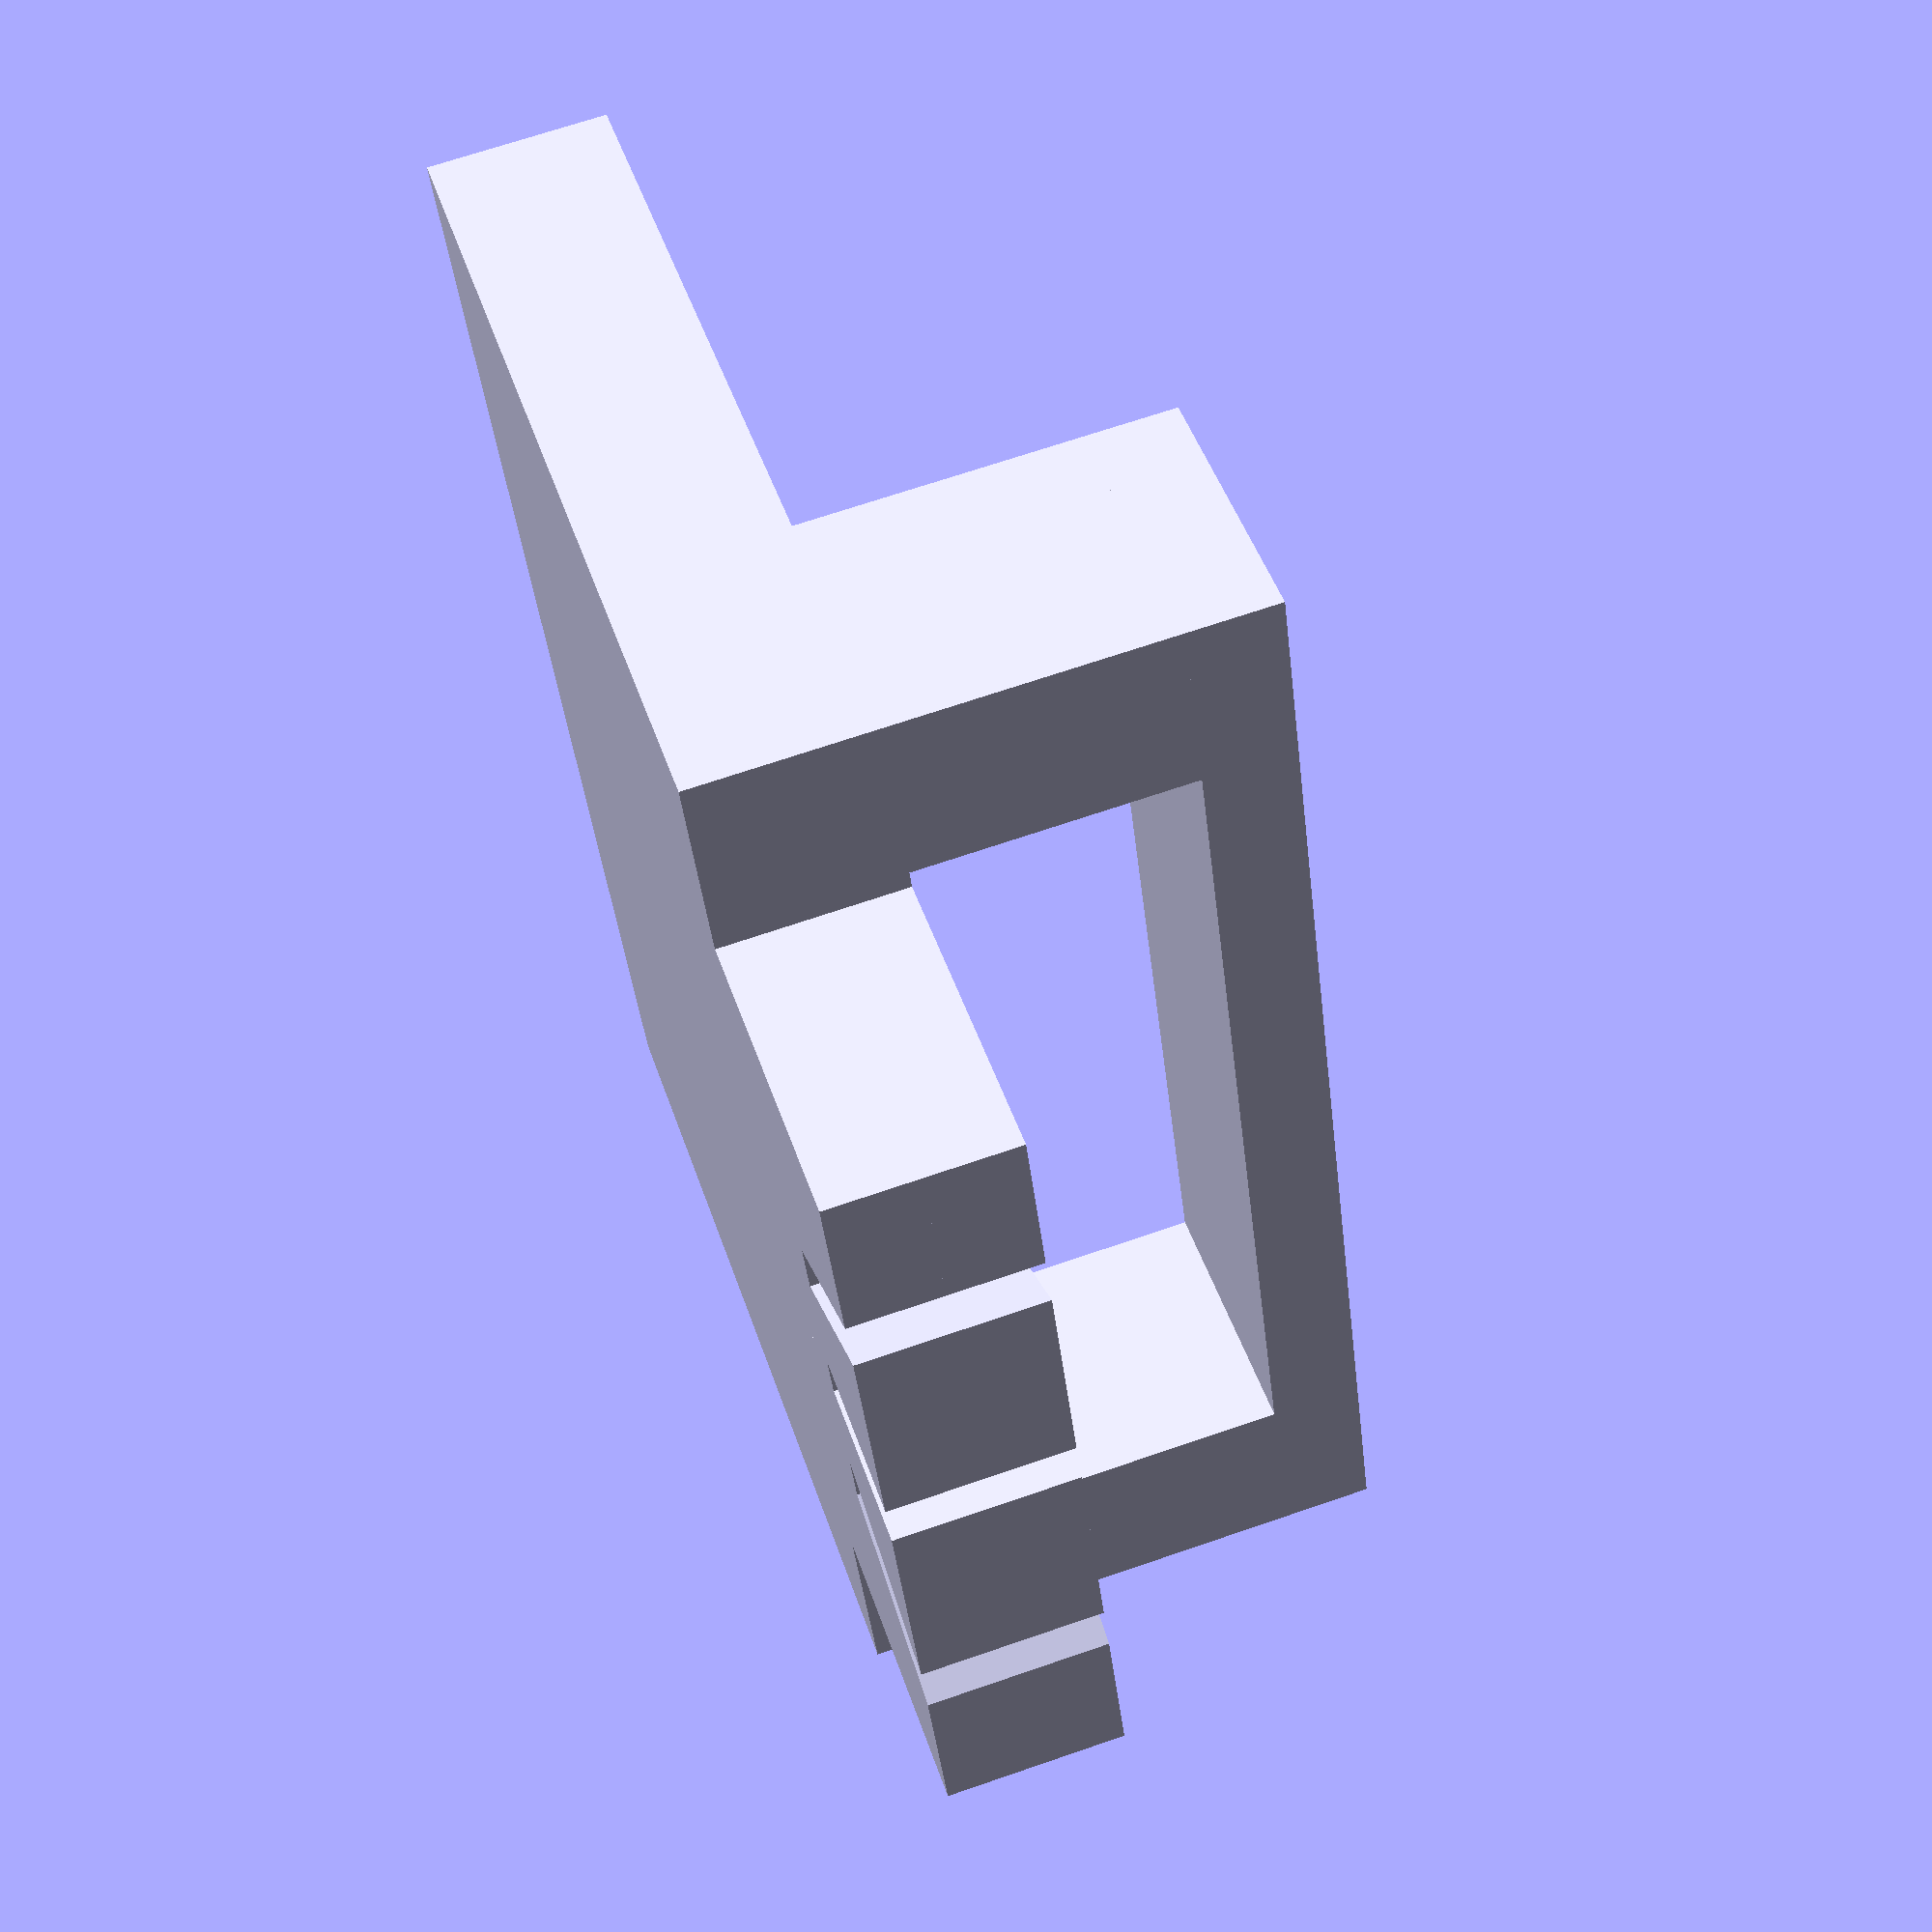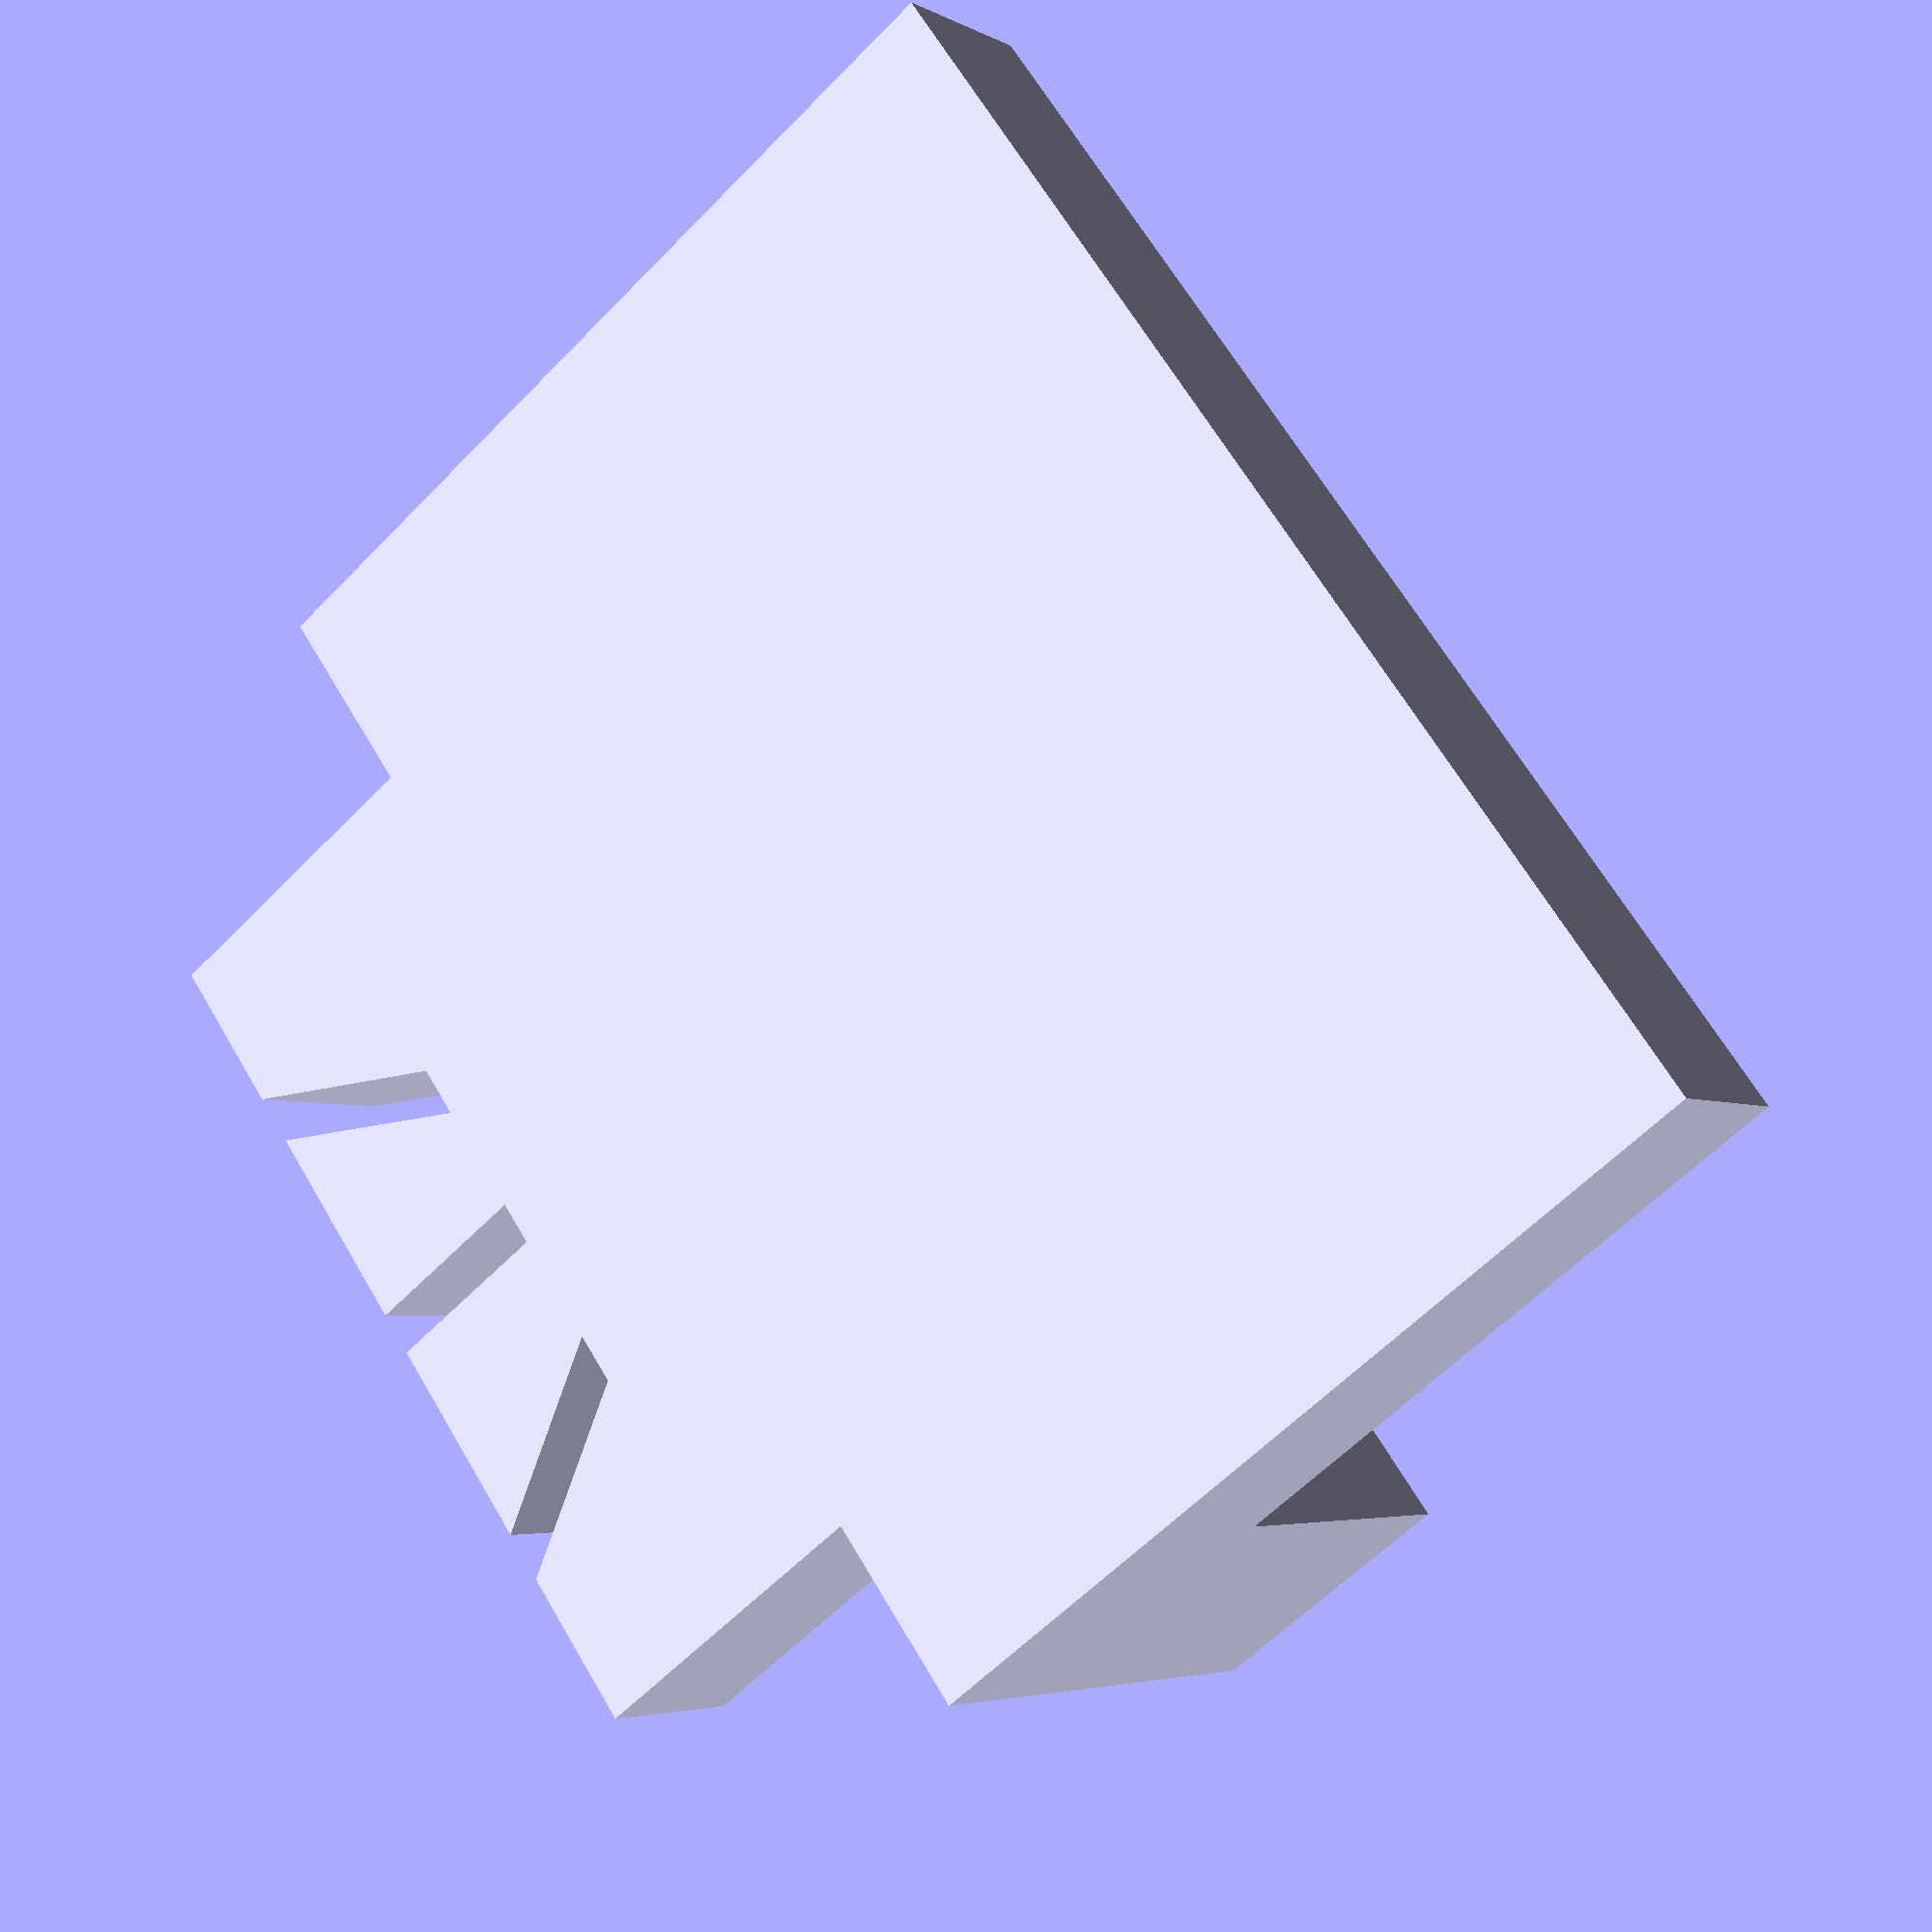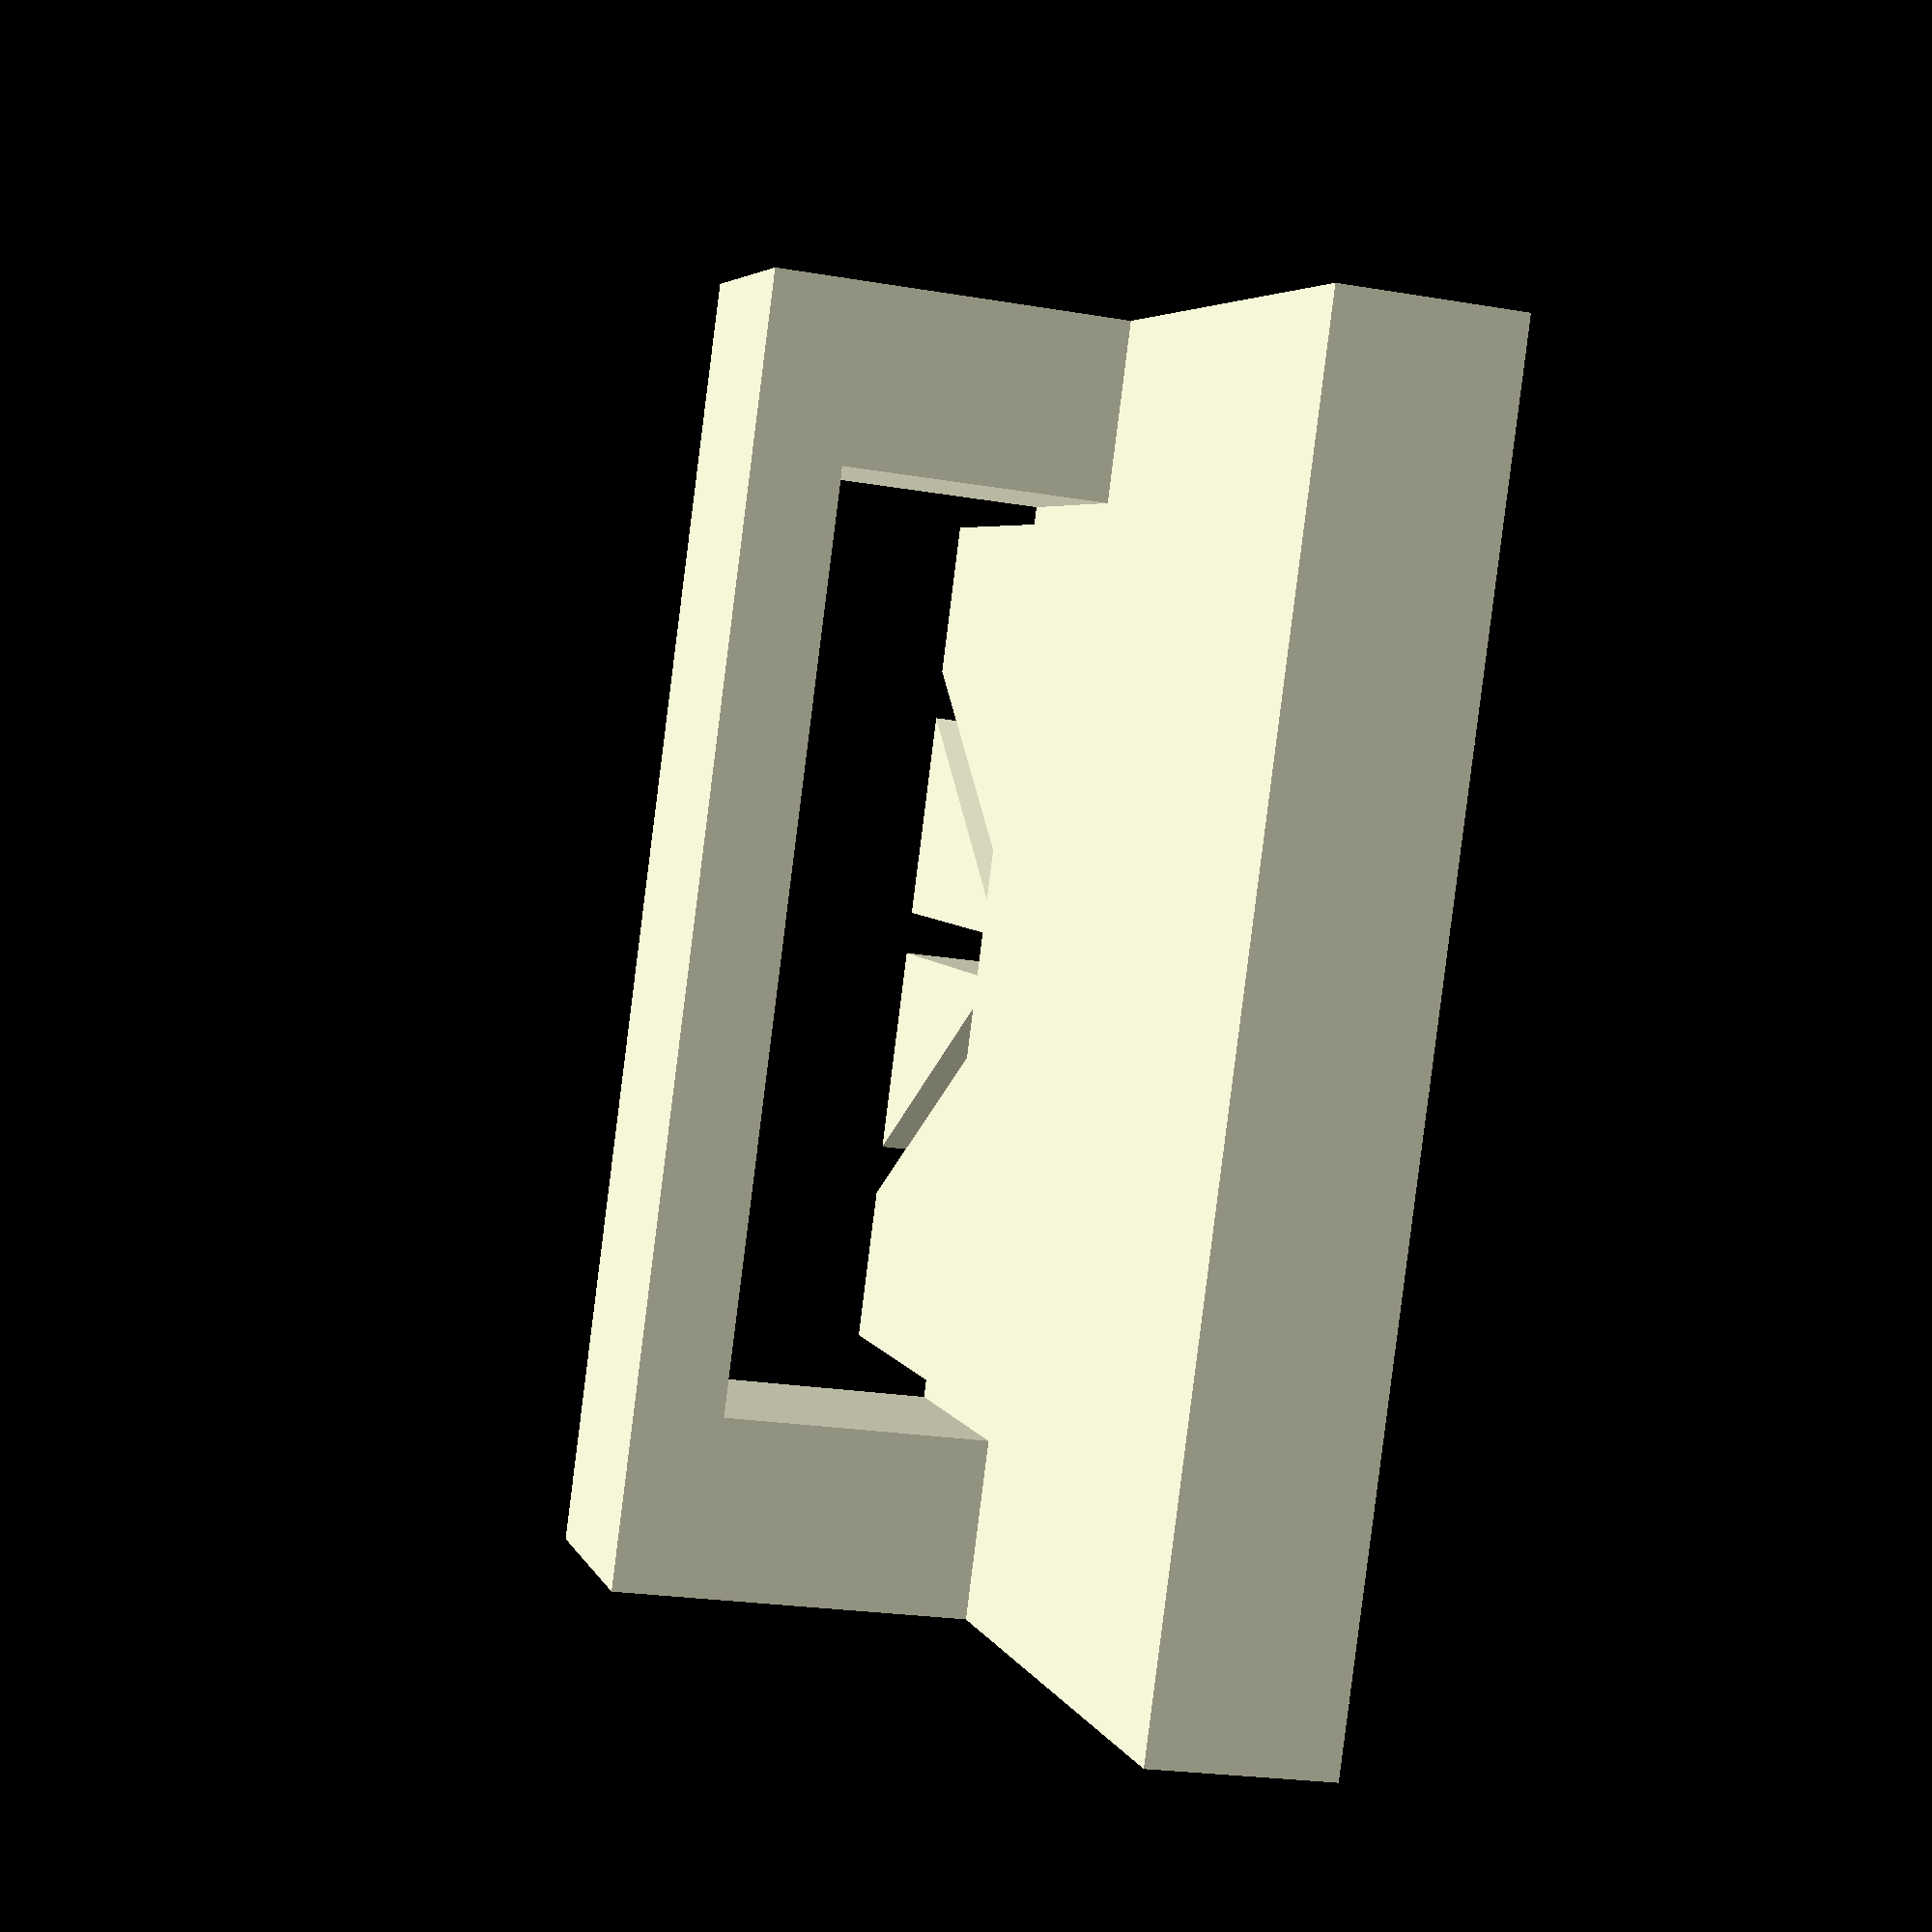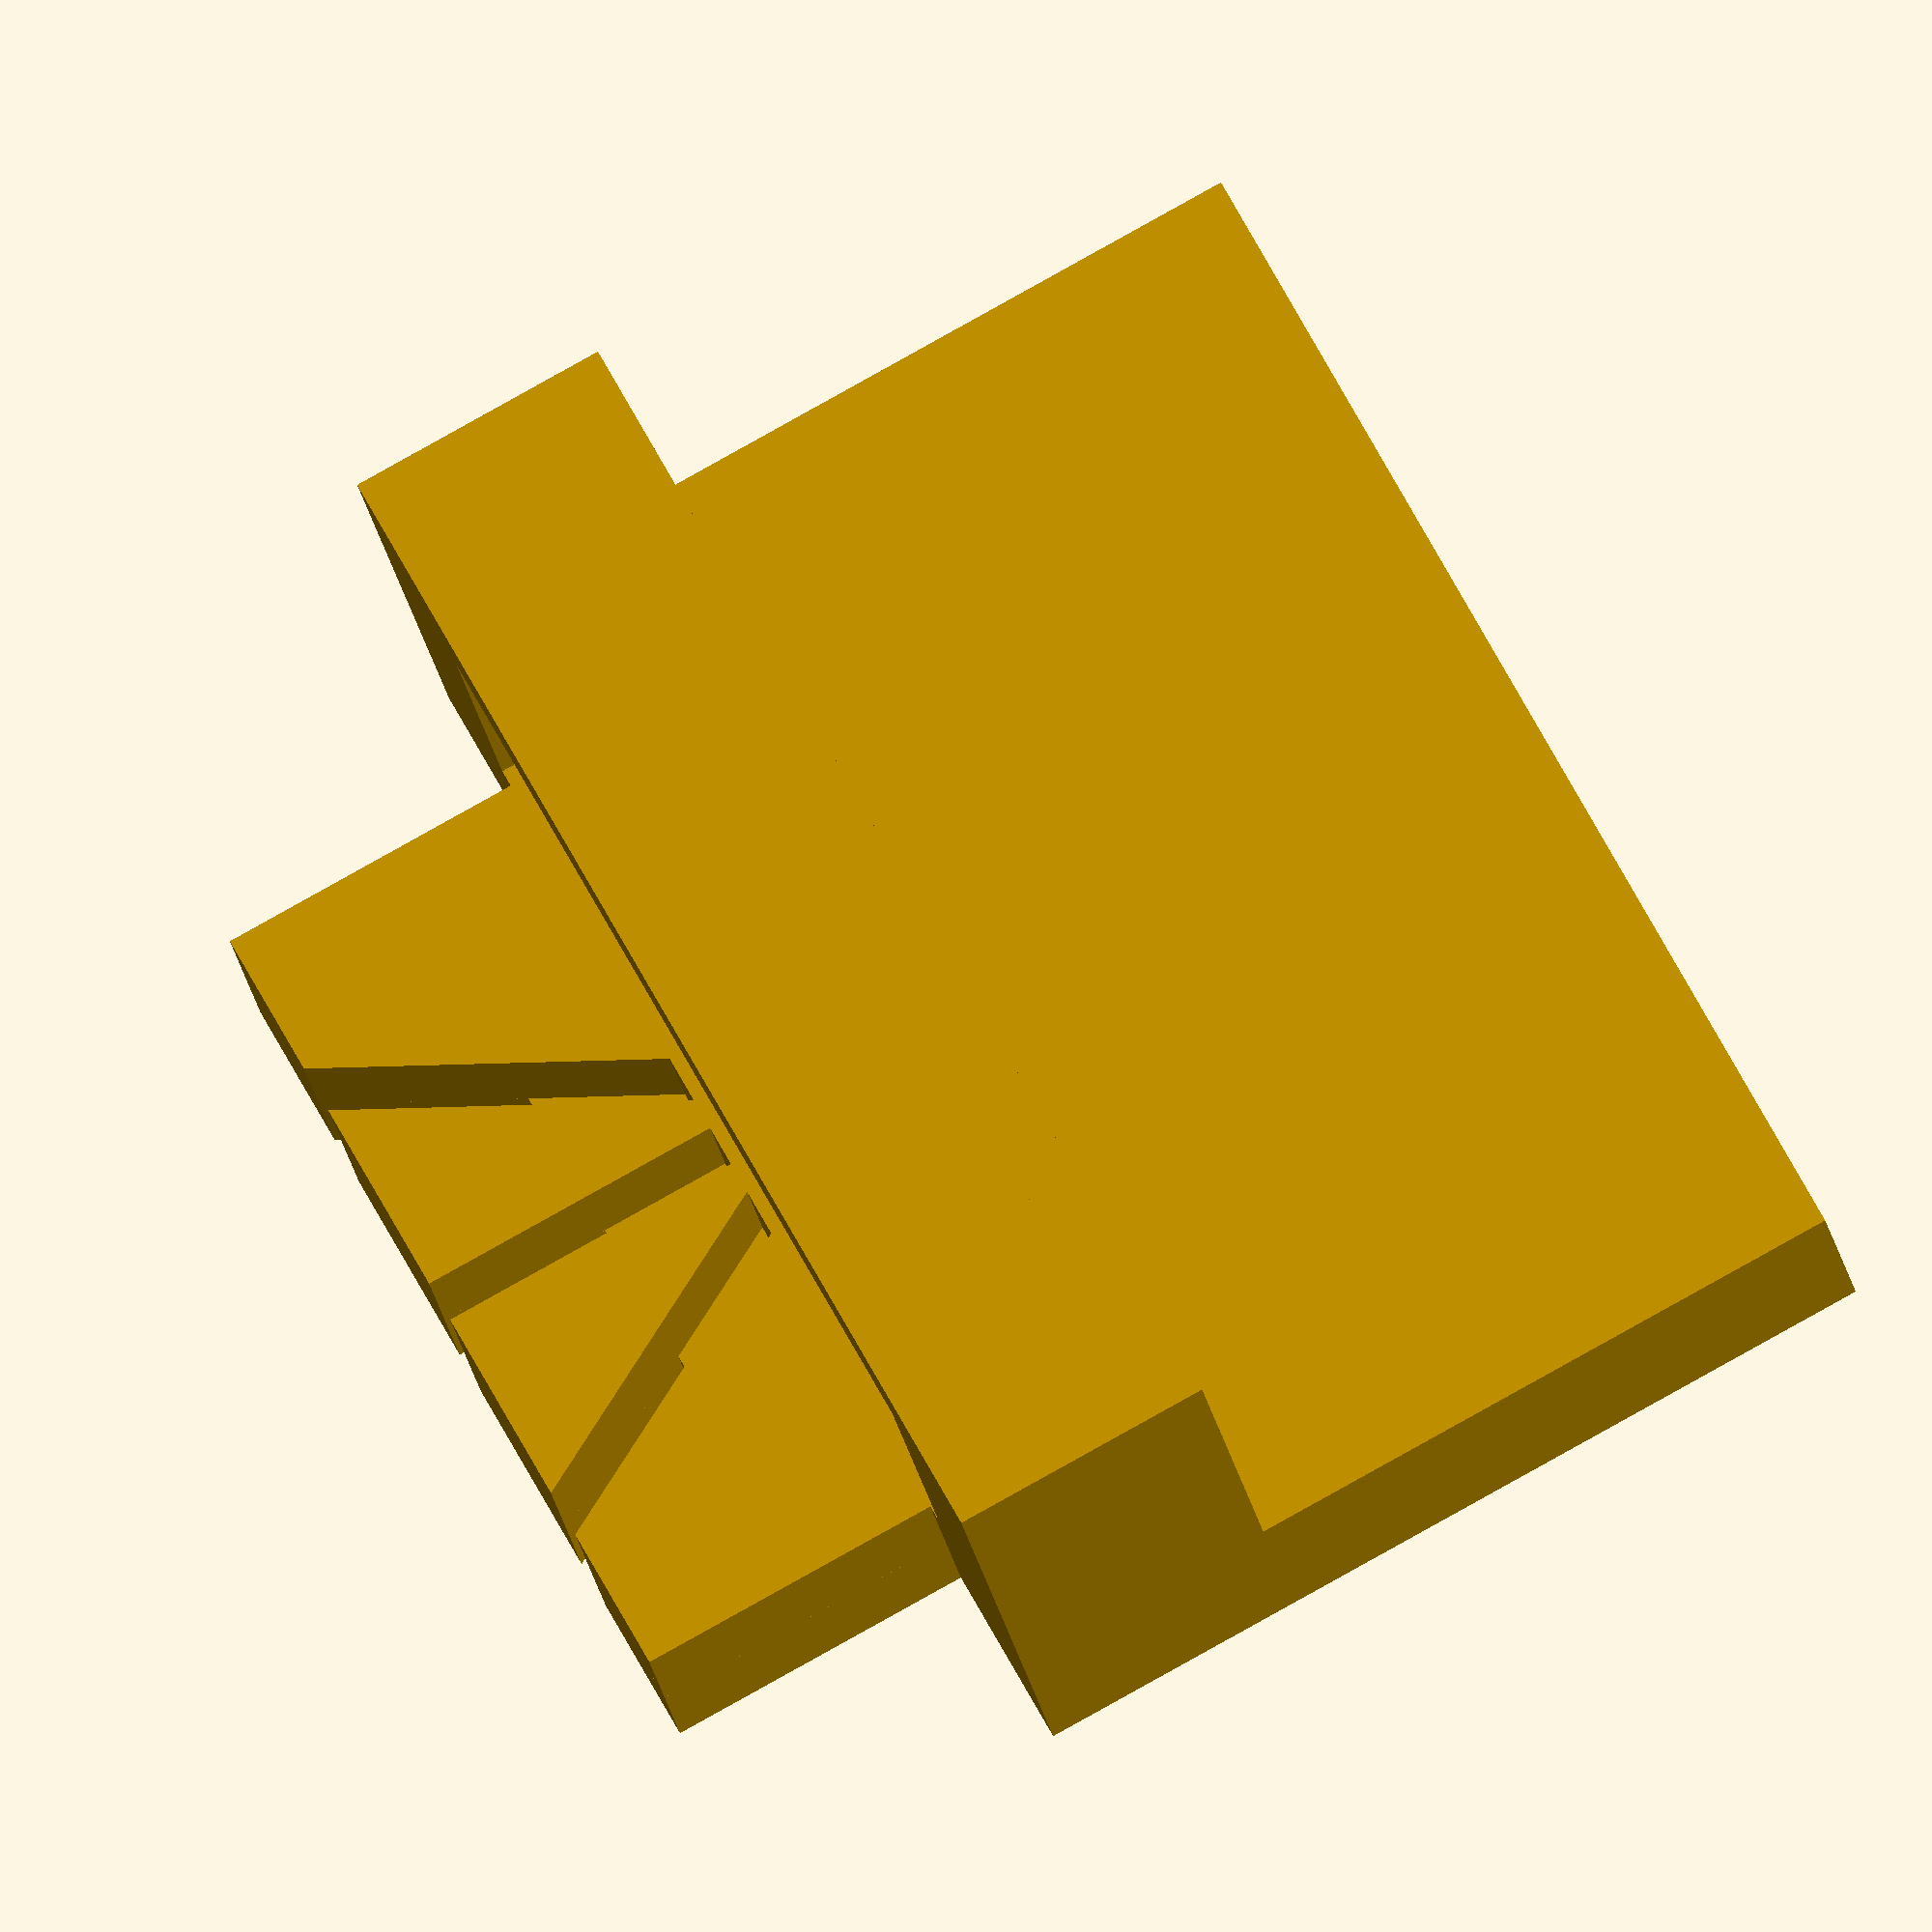
<openscad>
module wiring_channels()
{
	difference()
	{
		square([10, 5], center = true);
		
		square([0.5, 5], center = true);
		translate([1.5, 0])
			rotate(-30)
			square([0.5, 8], center = true);
		translate([-1.5, 0])
			rotate(30)
			square([0.5, 8], center = true);
	}
}

linear_extrude(2)
{
	translate([0, -10 + 4]) square([14 + 0.4, 10], center = true);

	wiring_channels();
}

linear_extrude(1)
{
	translate([0, -10 + 5.5]) square([10, 10], center = true);

	wiring_channels();
}

linear_extrude(2.5 + 3)
	translate([10 / 2 + 1.2, -2.5])
	square([2, 3], center = true);
translate([0, 0, 2 + 3])
	linear_extrude(1)
	translate([10 / 2 + 0.7, -2.5])
	square([3, 3], center = true);

linear_extrude(2.5 + 3)
	translate([-(10 / 2 + 1.2), -2.5])
	square([2, 3], center = true);
translate([0, 0, 2 + 3])
	linear_extrude(1)
	translate([-(10 / 2 + 0.7), -2.5])
	square([3, 3], center = true);

translate([0, 0, 2 + 3])
	linear_extrude(1)
	translate([0, -2.5])
	square([14 + 0.4, 3], center = true);

</openscad>
<views>
elev=292.2 azim=290.5 roll=250.9 proj=p view=solid
elev=184.3 azim=306.3 roll=328.4 proj=p view=solid
elev=23.4 azim=297.0 roll=74.0 proj=p view=wireframe
elev=203.1 azim=62.4 roll=170.4 proj=o view=wireframe
</views>
